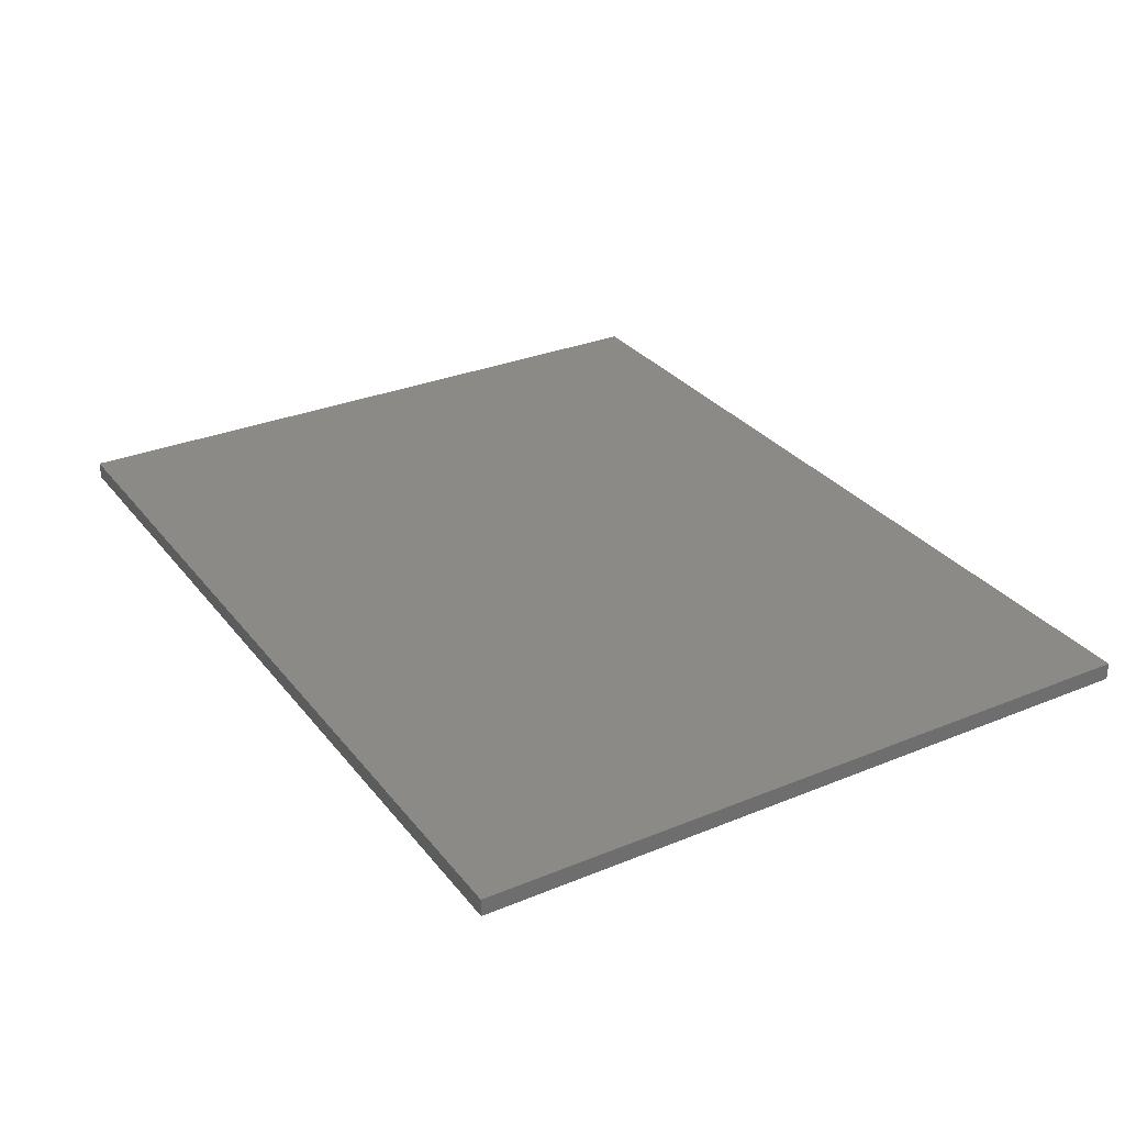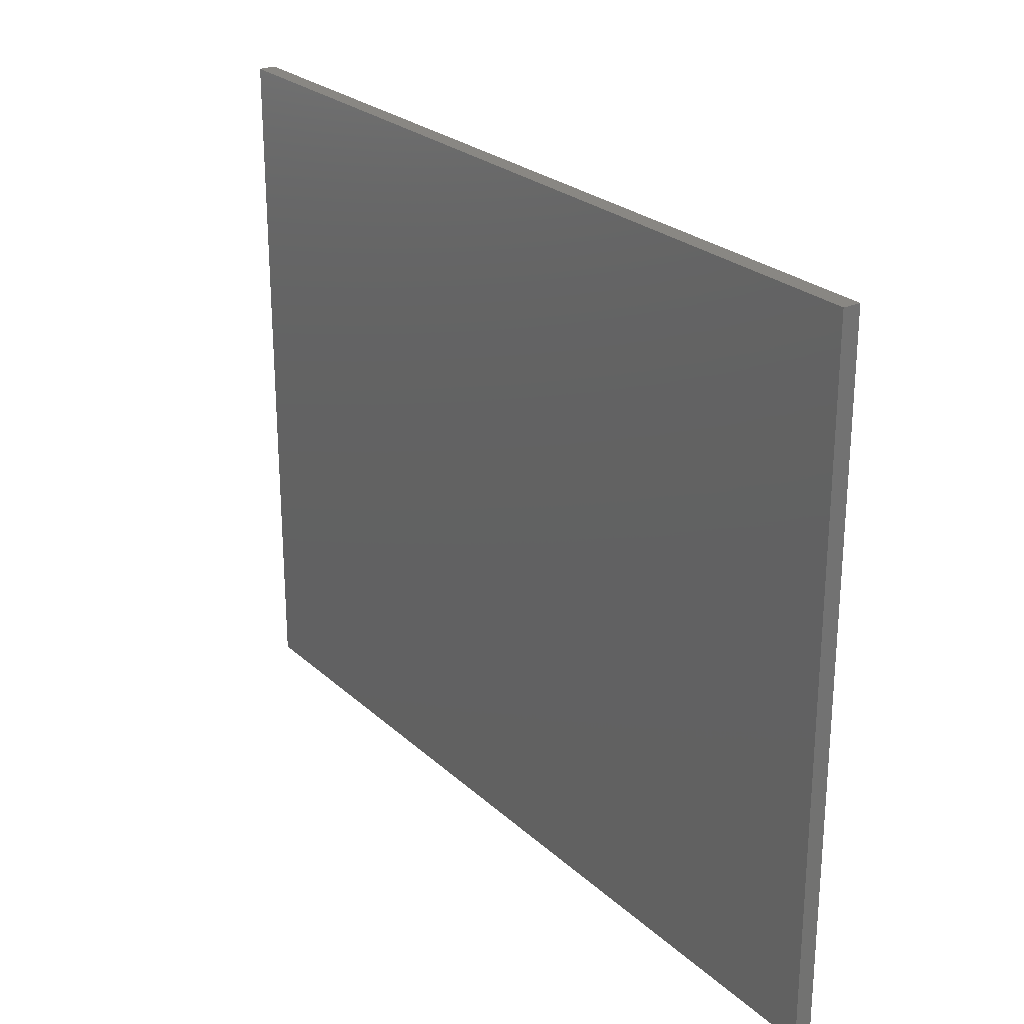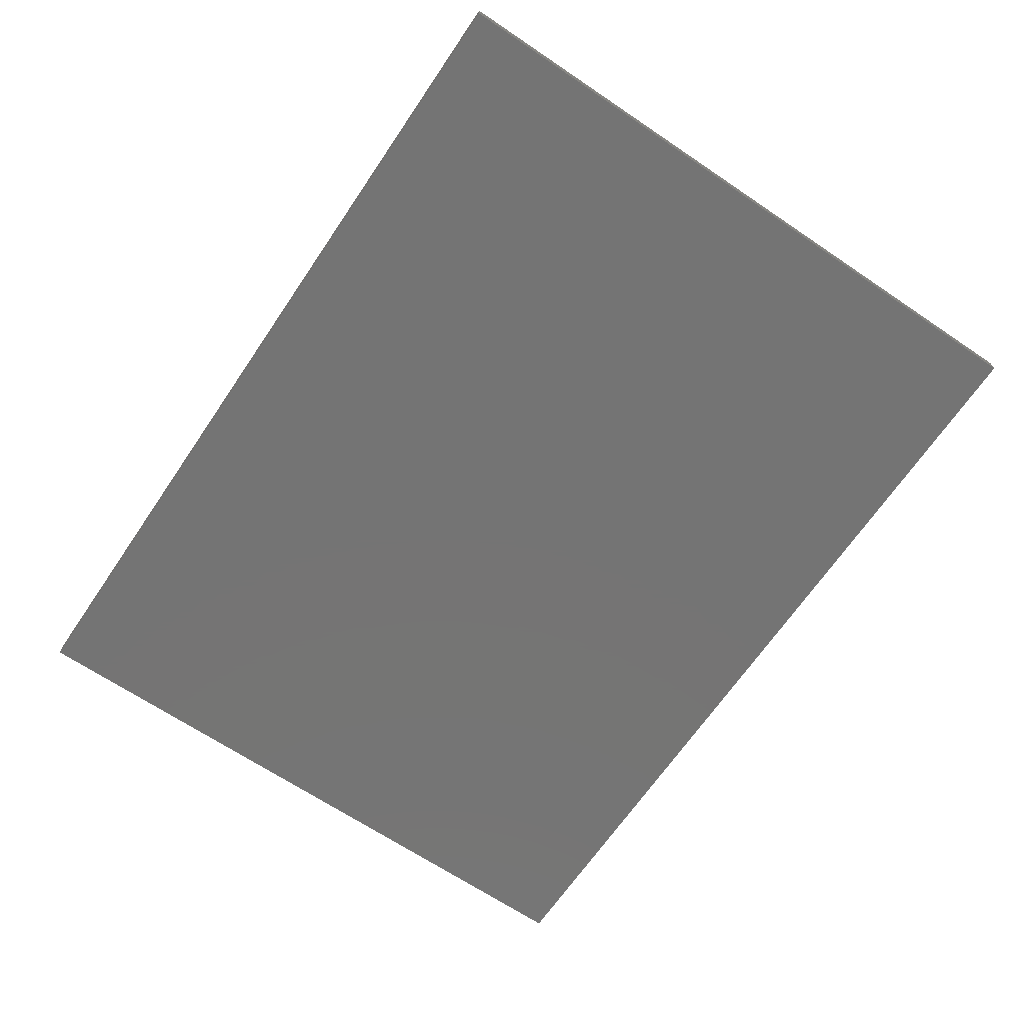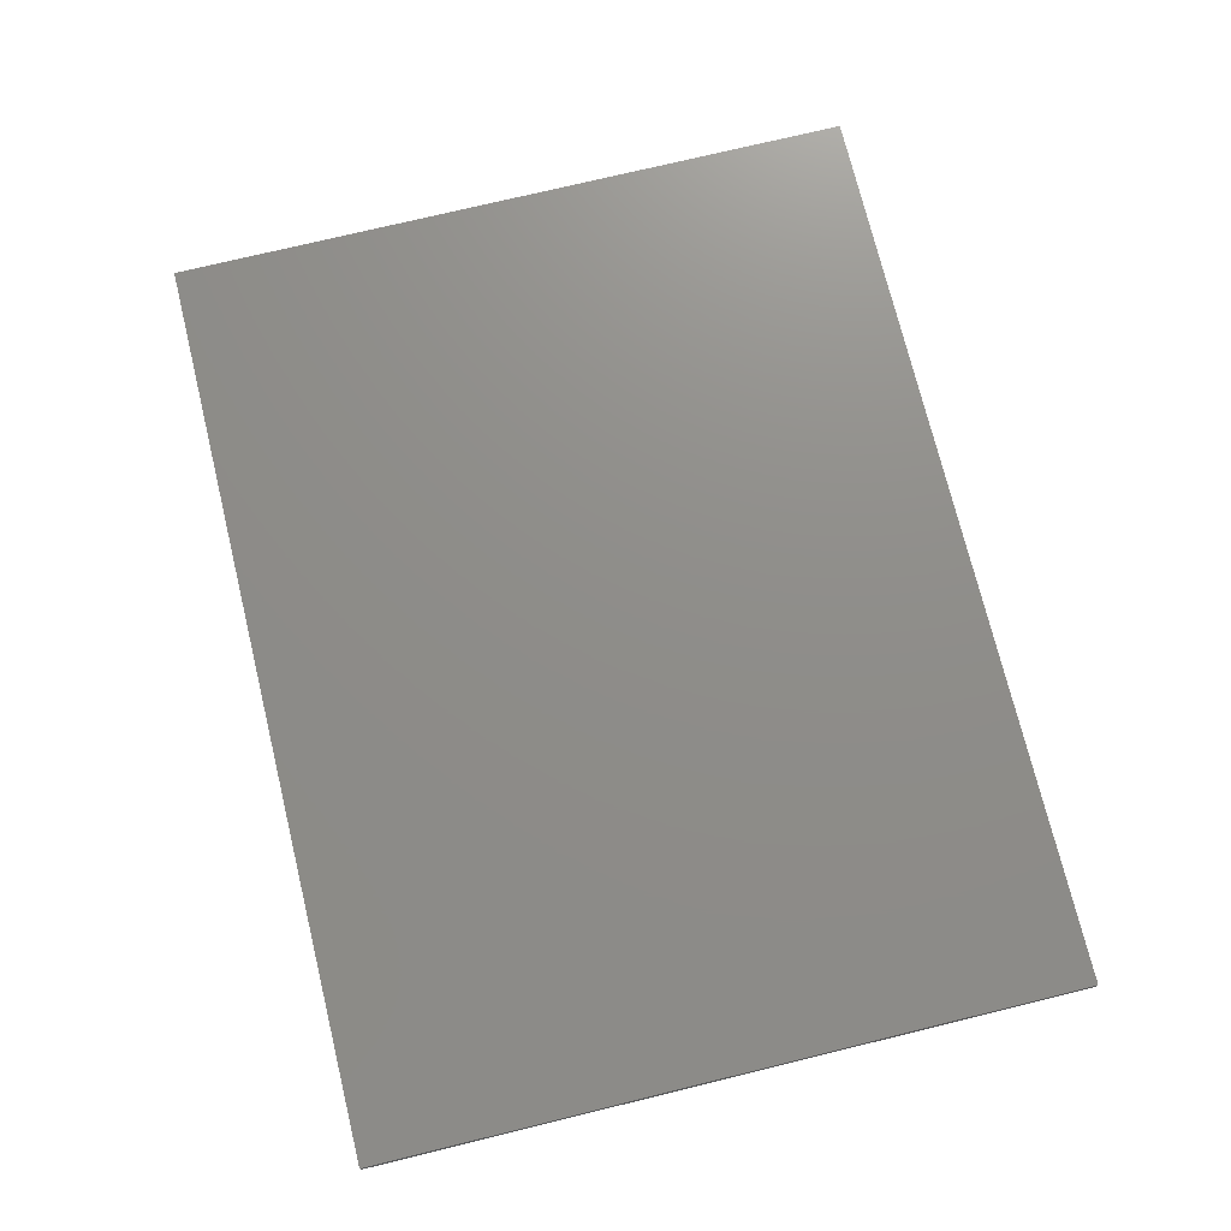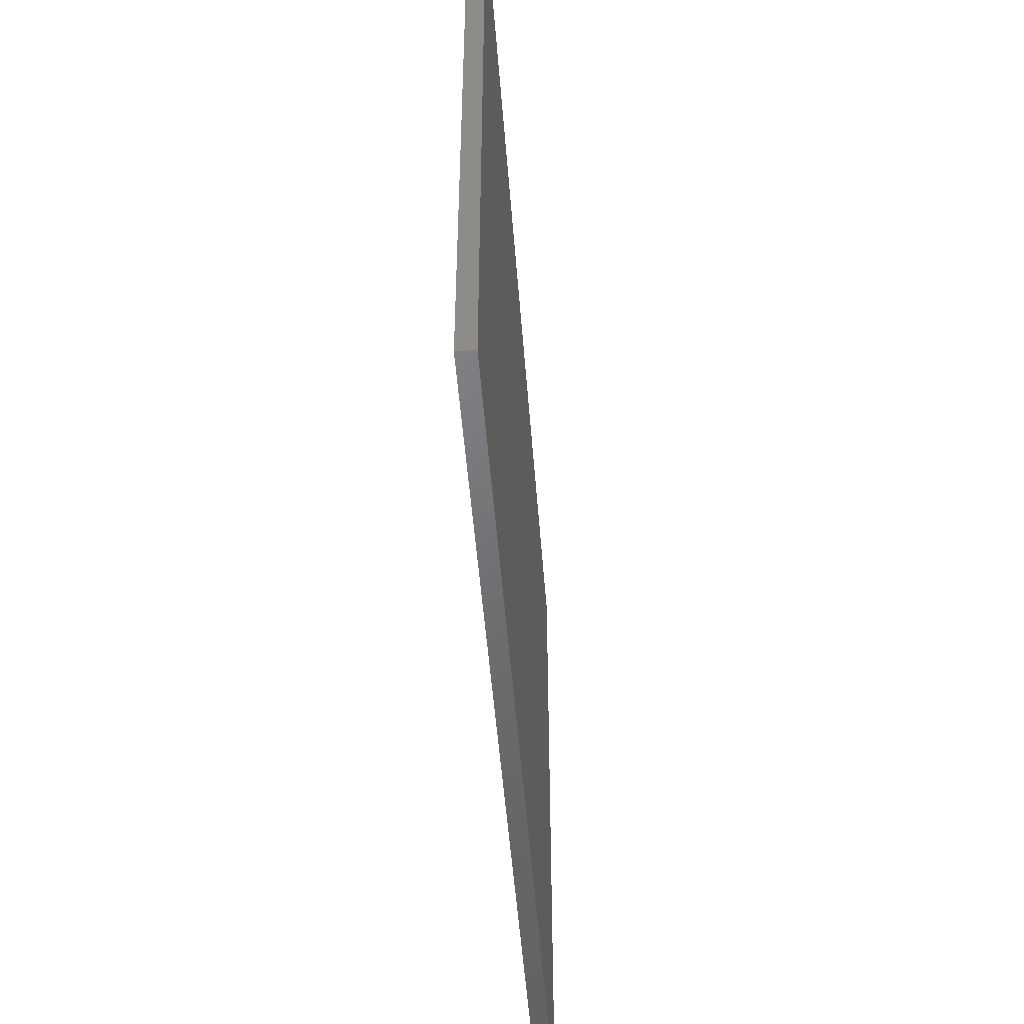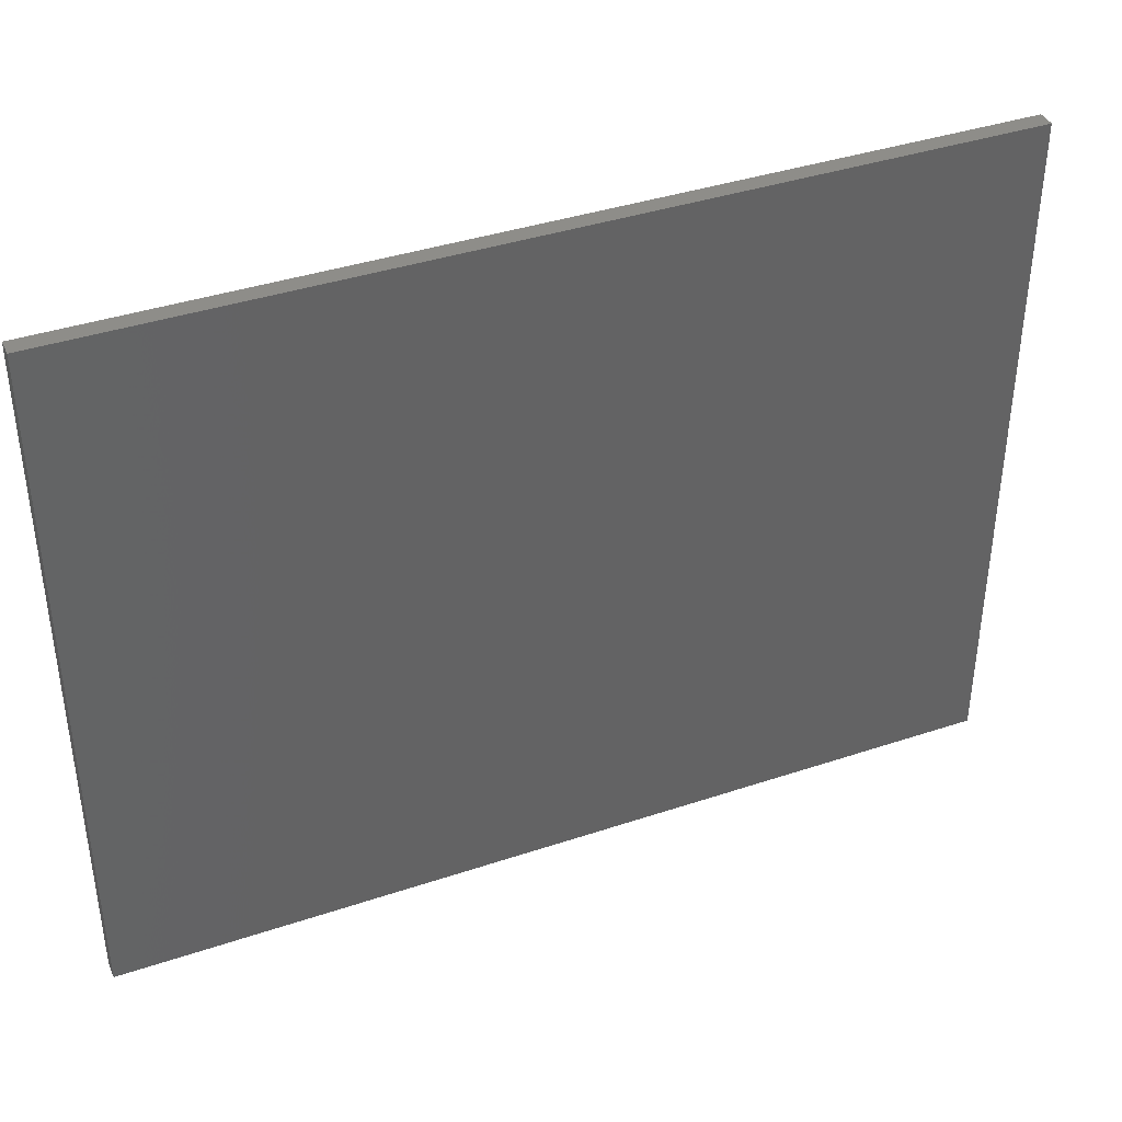
<metadata>
{"format":"stl","ext":"stl","renderer":"f3d","projection":"perspective","resolution":1024,"background":"white","views":[{"elev":30.2,"azim":-120.8,"up":"+Z"},{"elev":25.1,"azim":-125.1,"up":"+Y"},{"elev":-66.7,"azim":-124.1,"up":"+Z"},{"elev":73.9,"azim":76.3,"up":"+Z"},{"elev":-49.6,"azim":-85.7,"up":"+Y"},{"elev":39.1,"azim":157.3,"up":"+Y"}]}
</metadata>
<code>
# stl→obj: 8 verts, 12 faces
v 0 0 0
v 0 10 0
v 13 0 0
v 13 10 0
v 13 10 0.25
v 0 10 0.25
v 13 0 0.25
v 0 0 0.25
f 1 2 3
f 3 2 4
f 5 4 6
f 6 4 2
f 7 3 5
f 5 3 4
f 8 1 7
f 7 1 3
f 6 2 8
f 8 2 1
f 5 6 7
f 7 6 8

</code>
